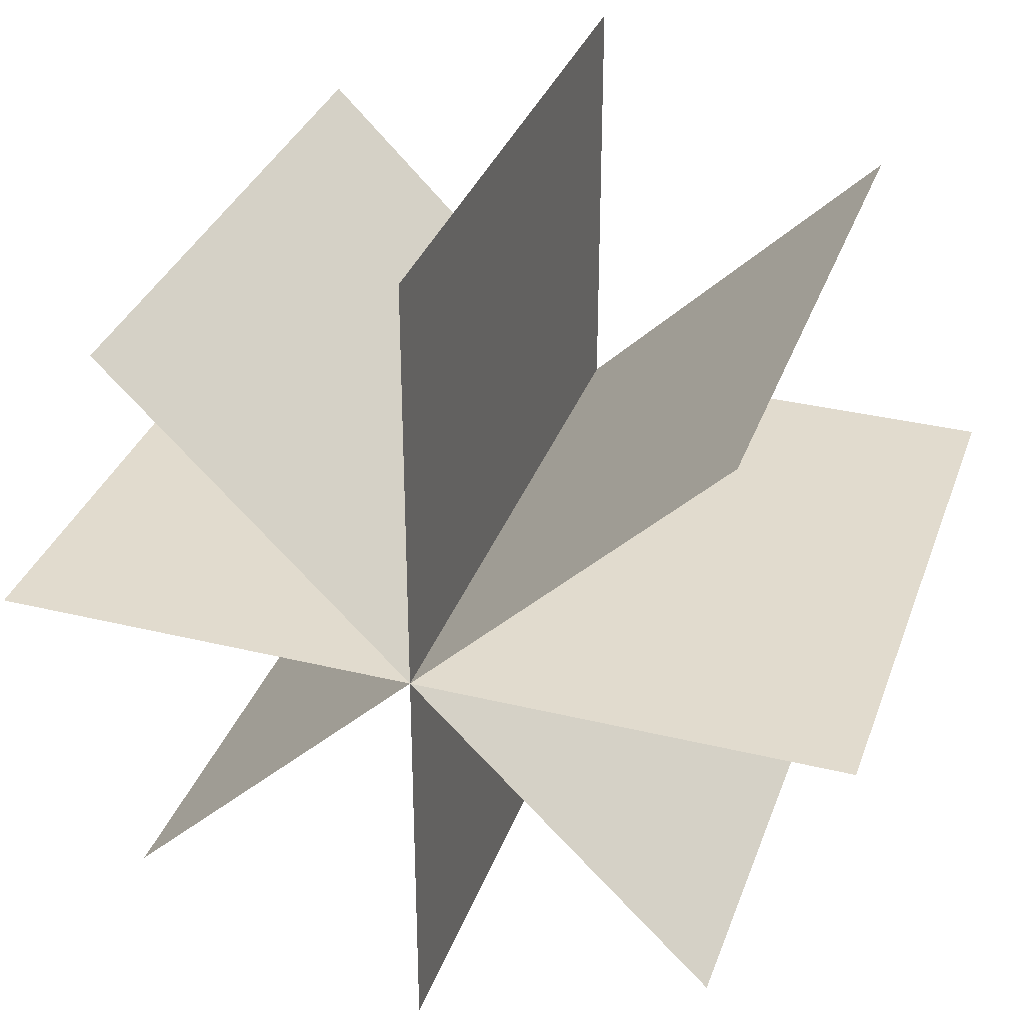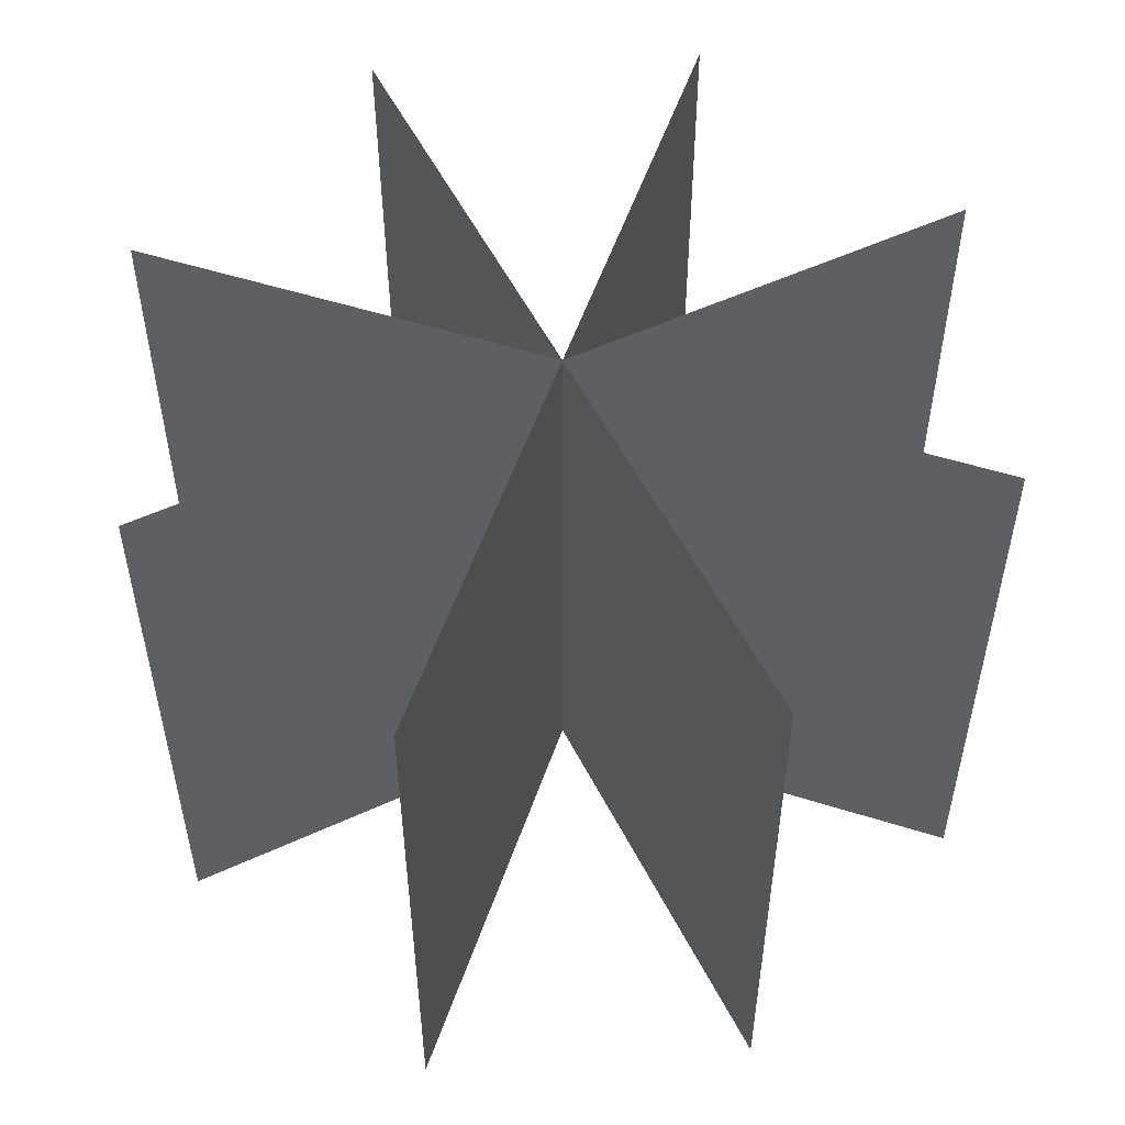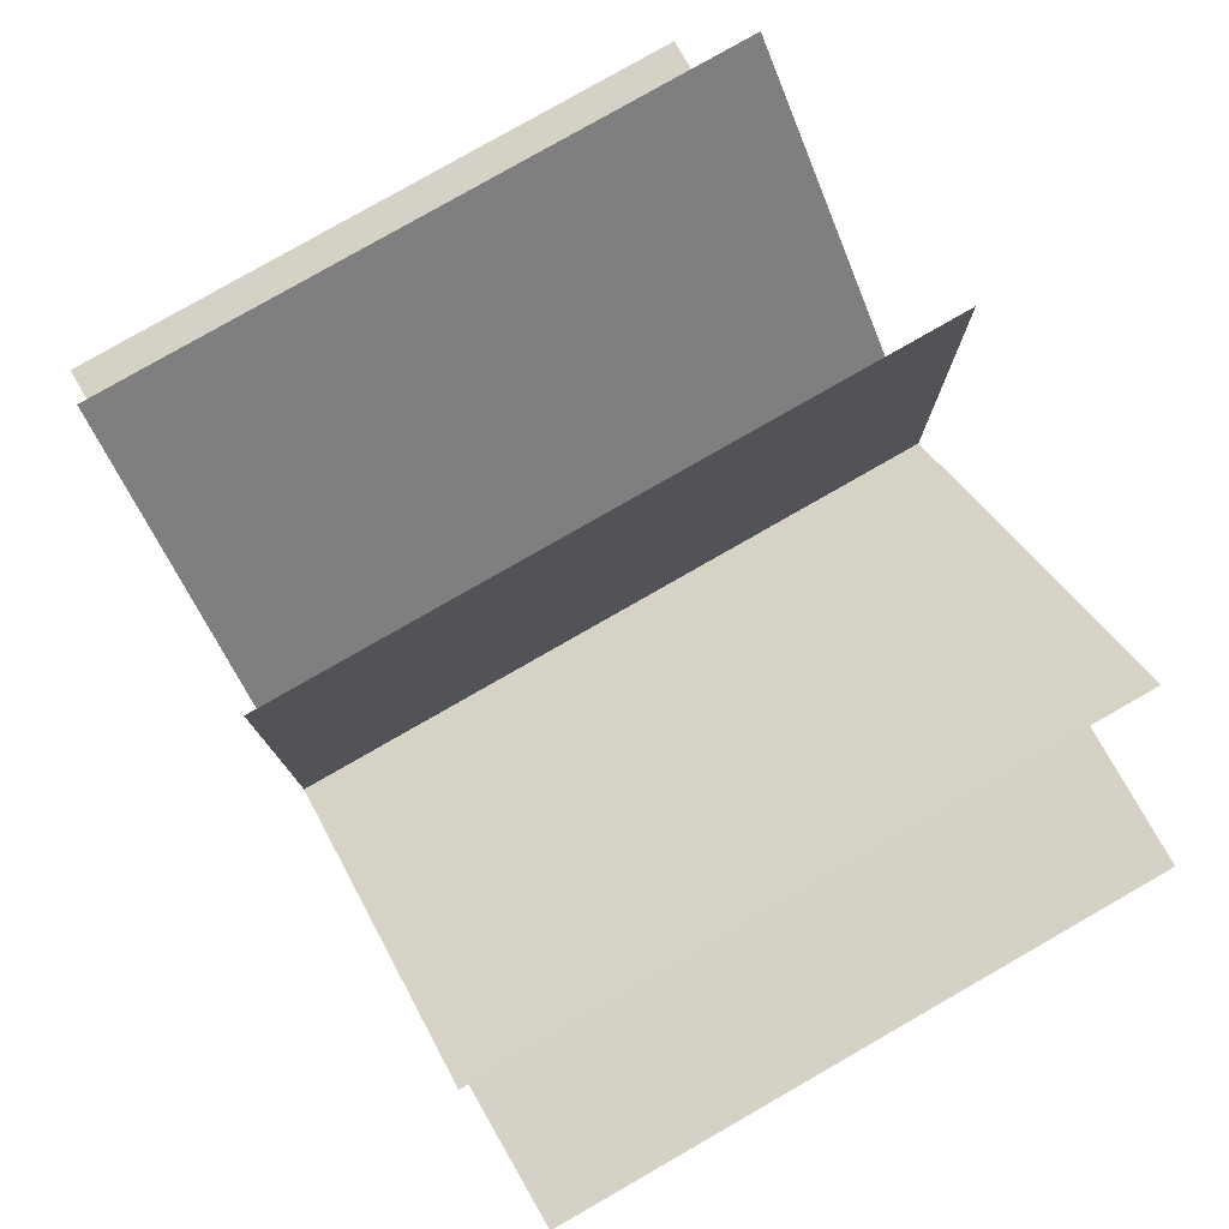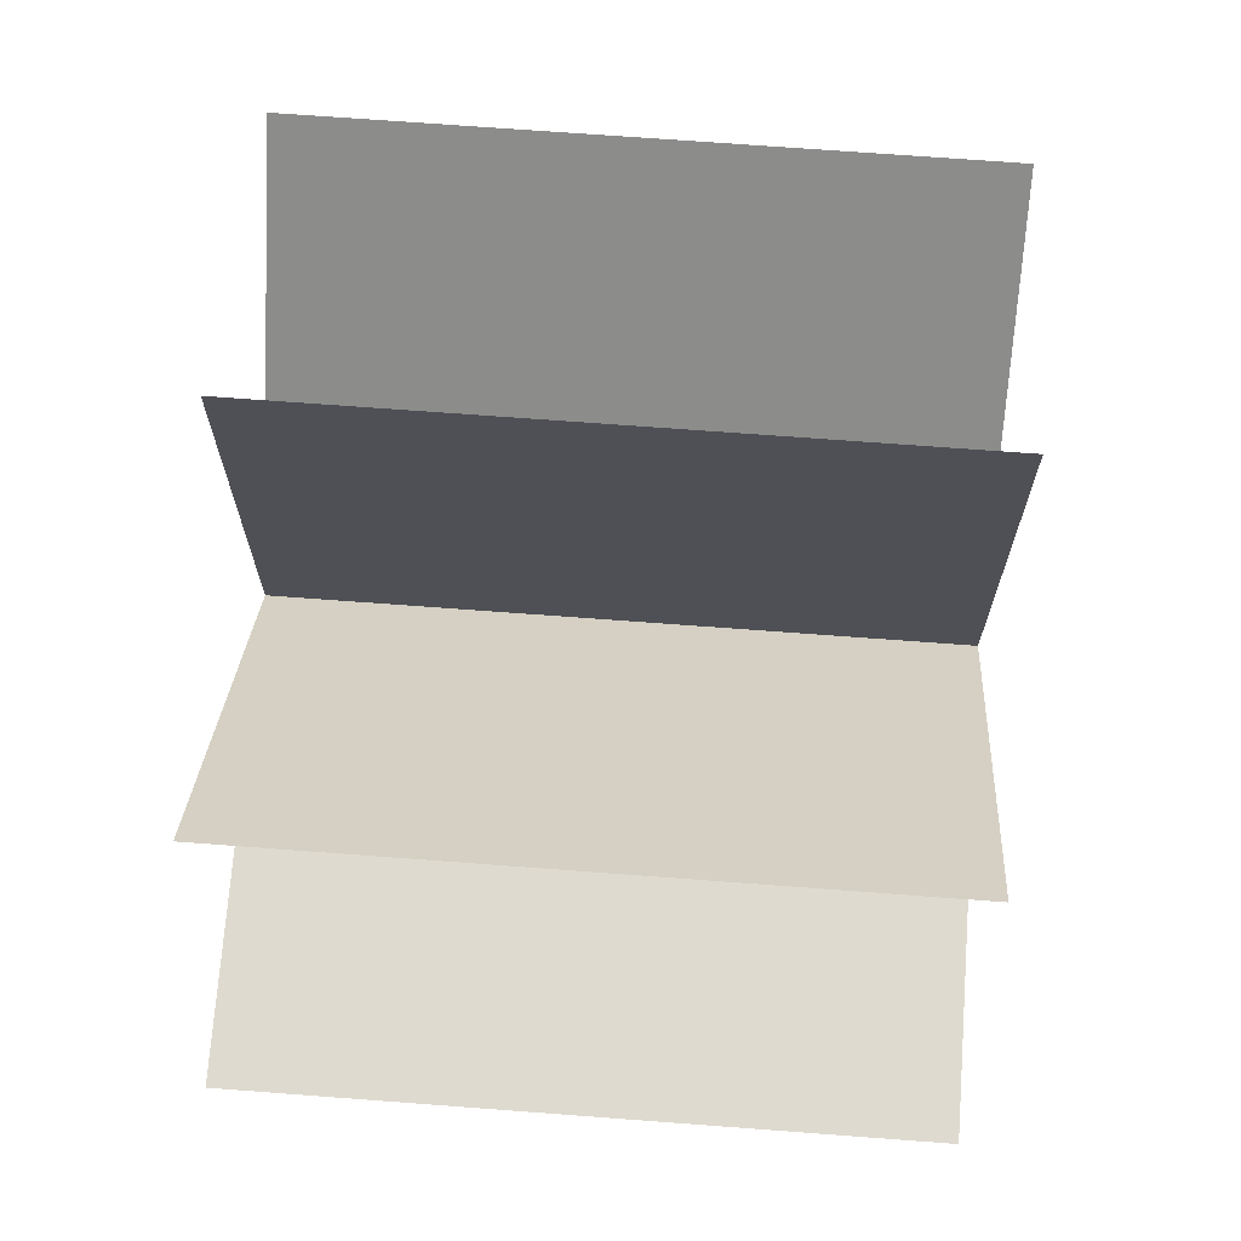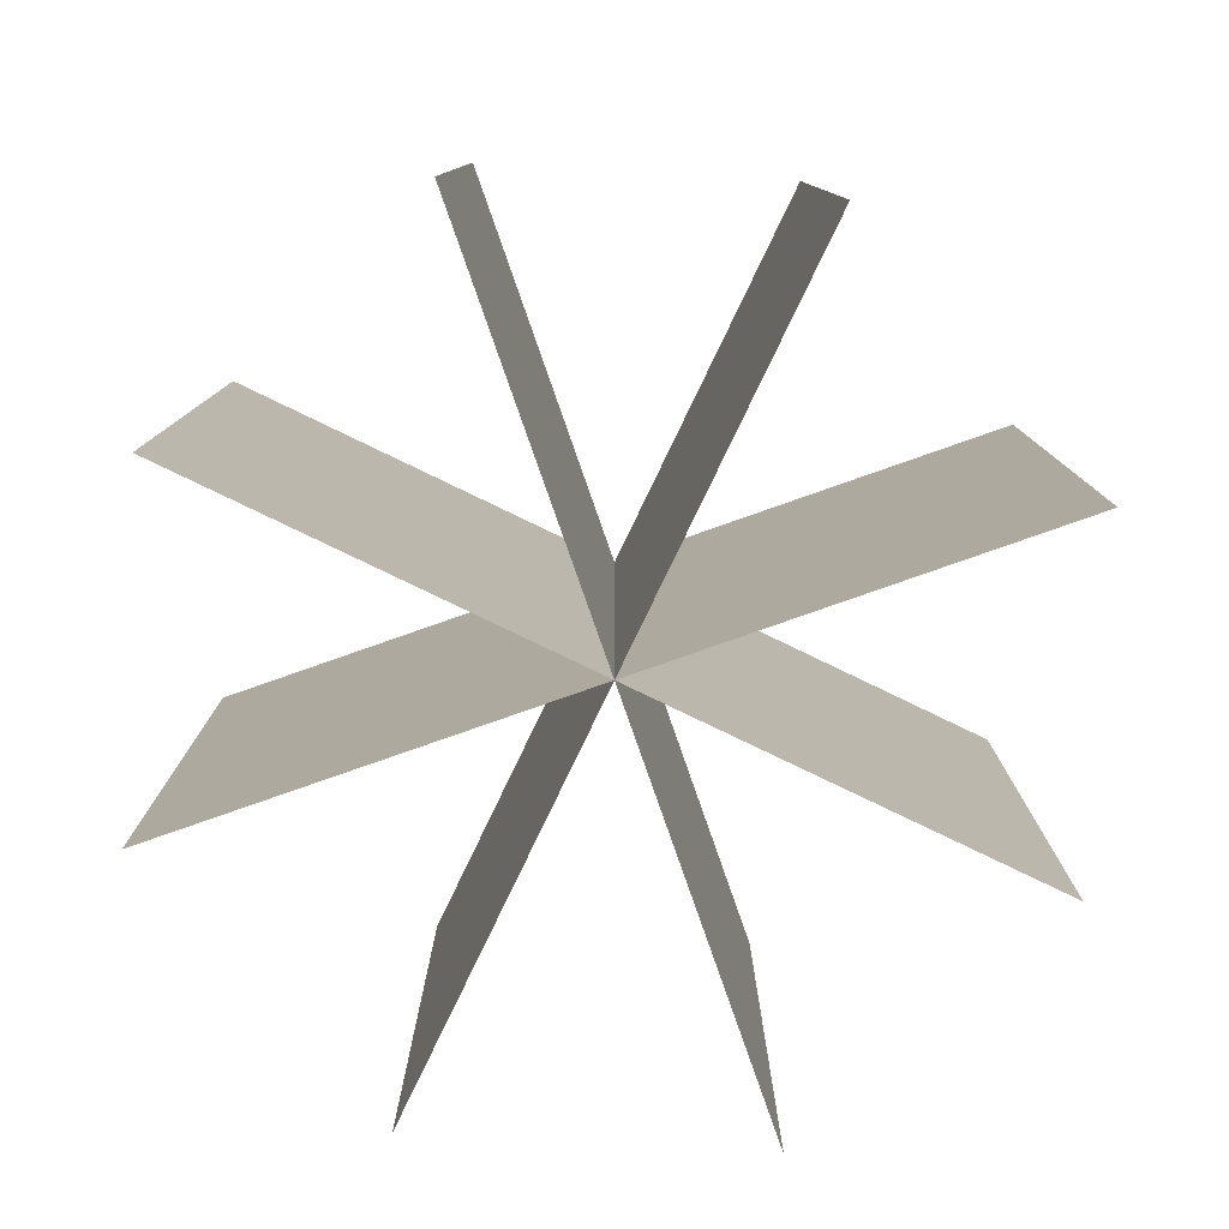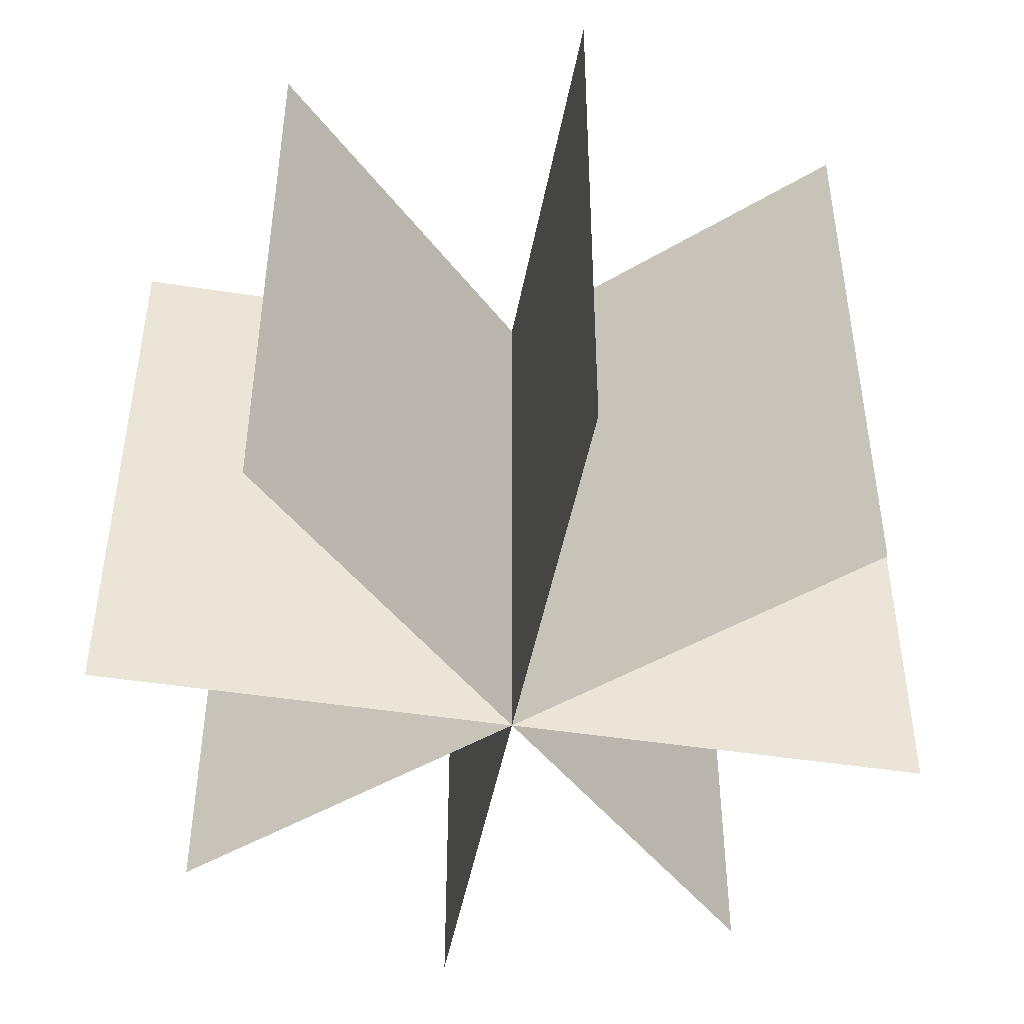
<metadata>
{"format":"obj","ext":"obj","renderer":"f3d","projection":"perspective","resolution":1024,"background":"white","views":[{"elev":33.8,"azim":-161.7,"up":"+Z"},{"elev":53.3,"azim":-161.3,"up":"+Y"},{"elev":79.6,"azim":60.2,"up":"+Z"},{"elev":70.6,"azim":94.3,"up":"+Z"},{"elev":-80.0,"azim":-70.7,"up":"+Y"},{"elev":-45.5,"azim":124.7,"up":"+Y"}]}
</metadata>
<code>
o Plane.002
v 0 -0.01353 1.413
v -0 -0.01353 -1.413
v 0 2.014 1.413
v -0 2.014 -1.413
v 0.999 -0.01353 0.999
v -0.999 -0.01353 -0.999
v 0.999 2.014 0.999
v -0.999 2.014 -0.999
v -1.413 -0.01353 -0
v 1.413 -0.01353 0
v -1.413 2.014 -0
v 1.413 2.014 0
v -0.999 -0.01353 0.999
v 0.999 -0.01353 -0.999
v -0.999 2.014 0.999
v 0.999 2.014 -0.999
g Plane.002_Plane.002_Material
f 1 2 4 3
f 5 6 8 7
f 9 10 12 11
f 13 14 16 15

</code>
